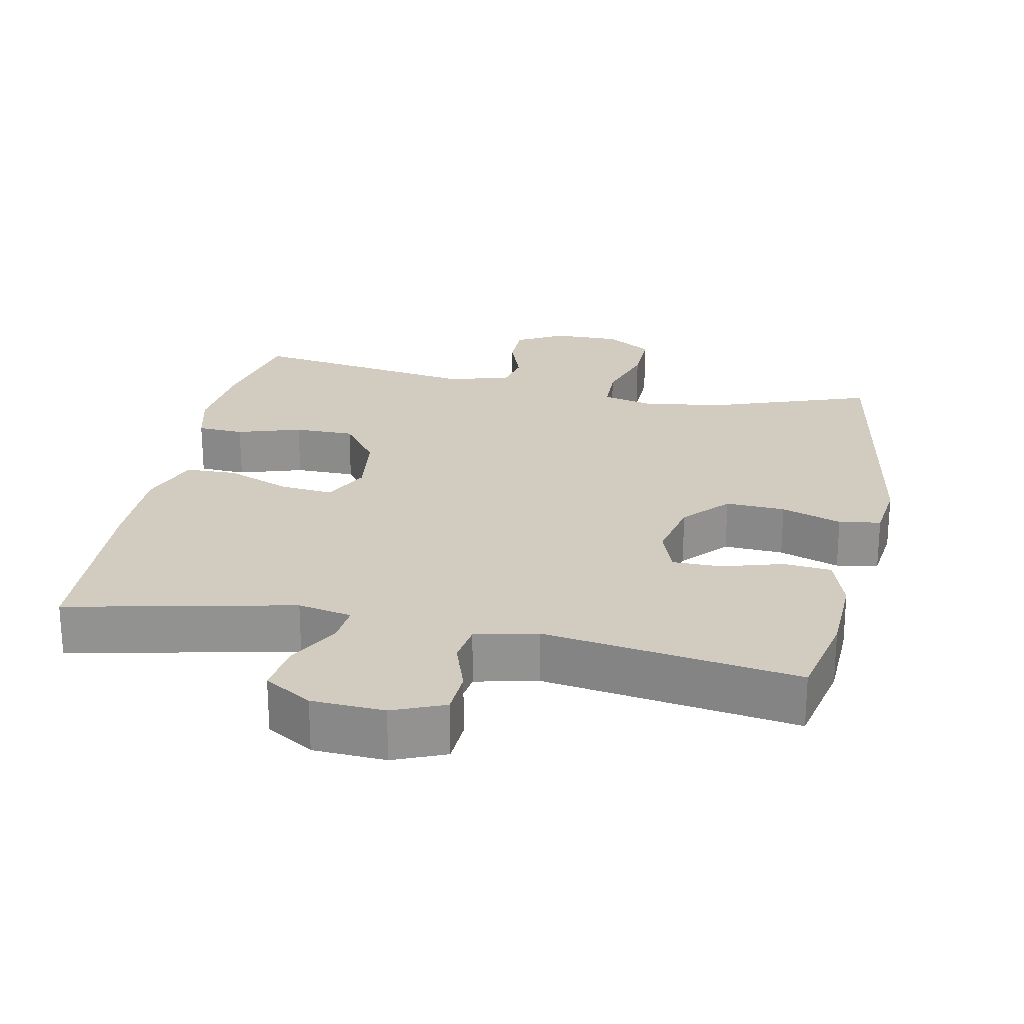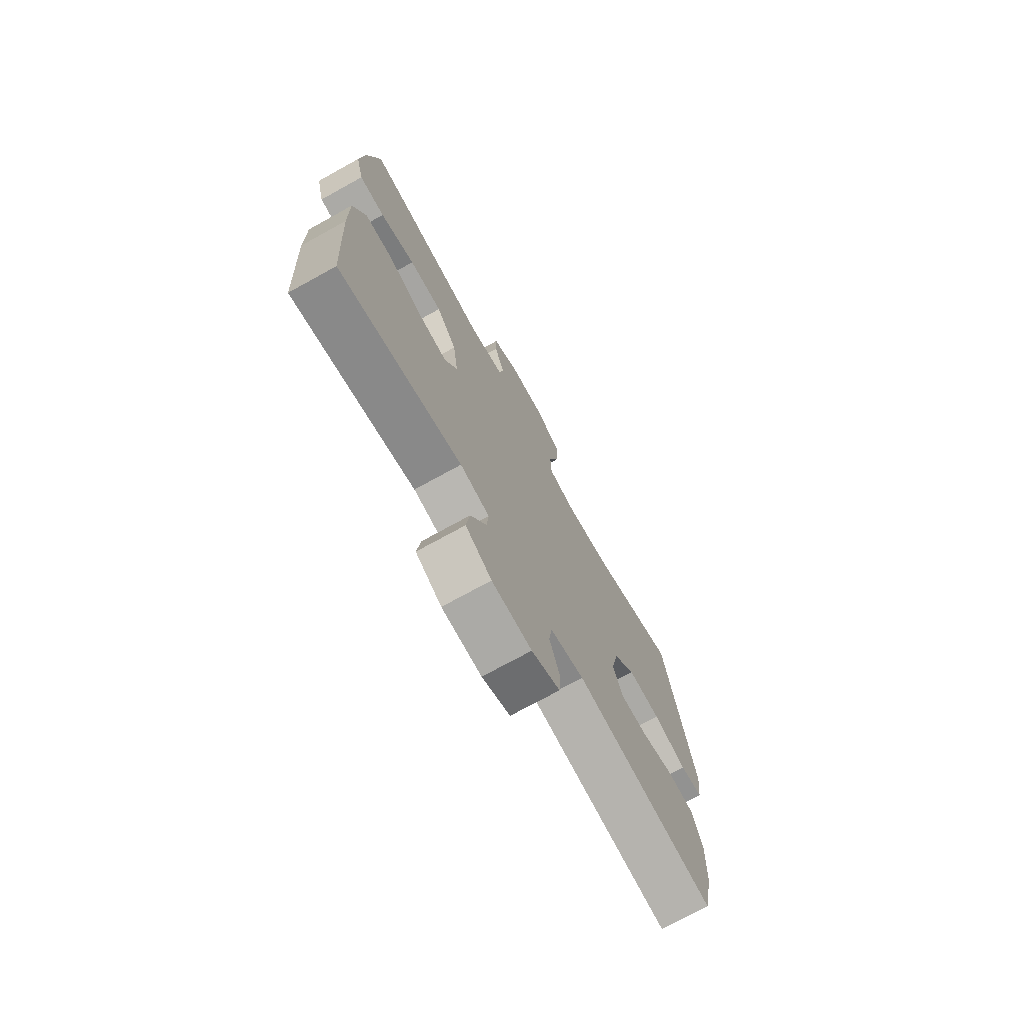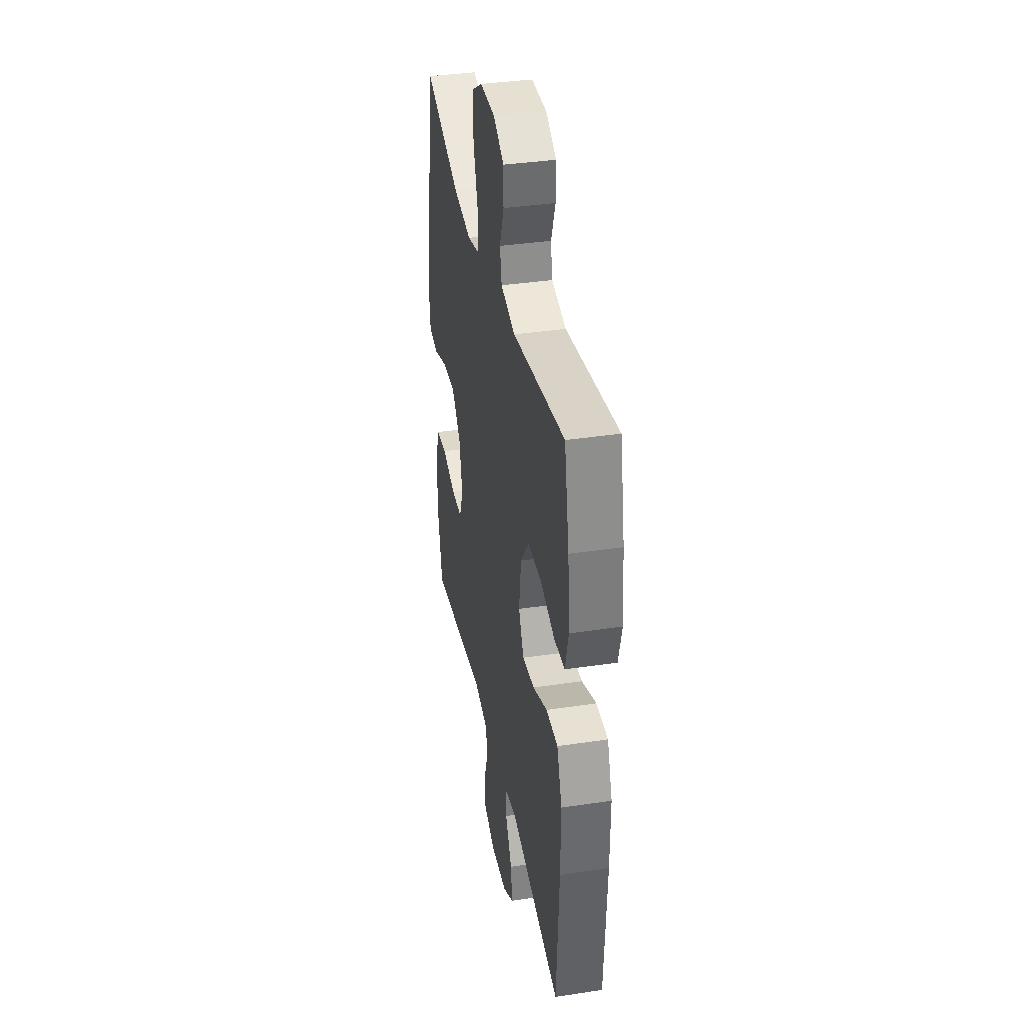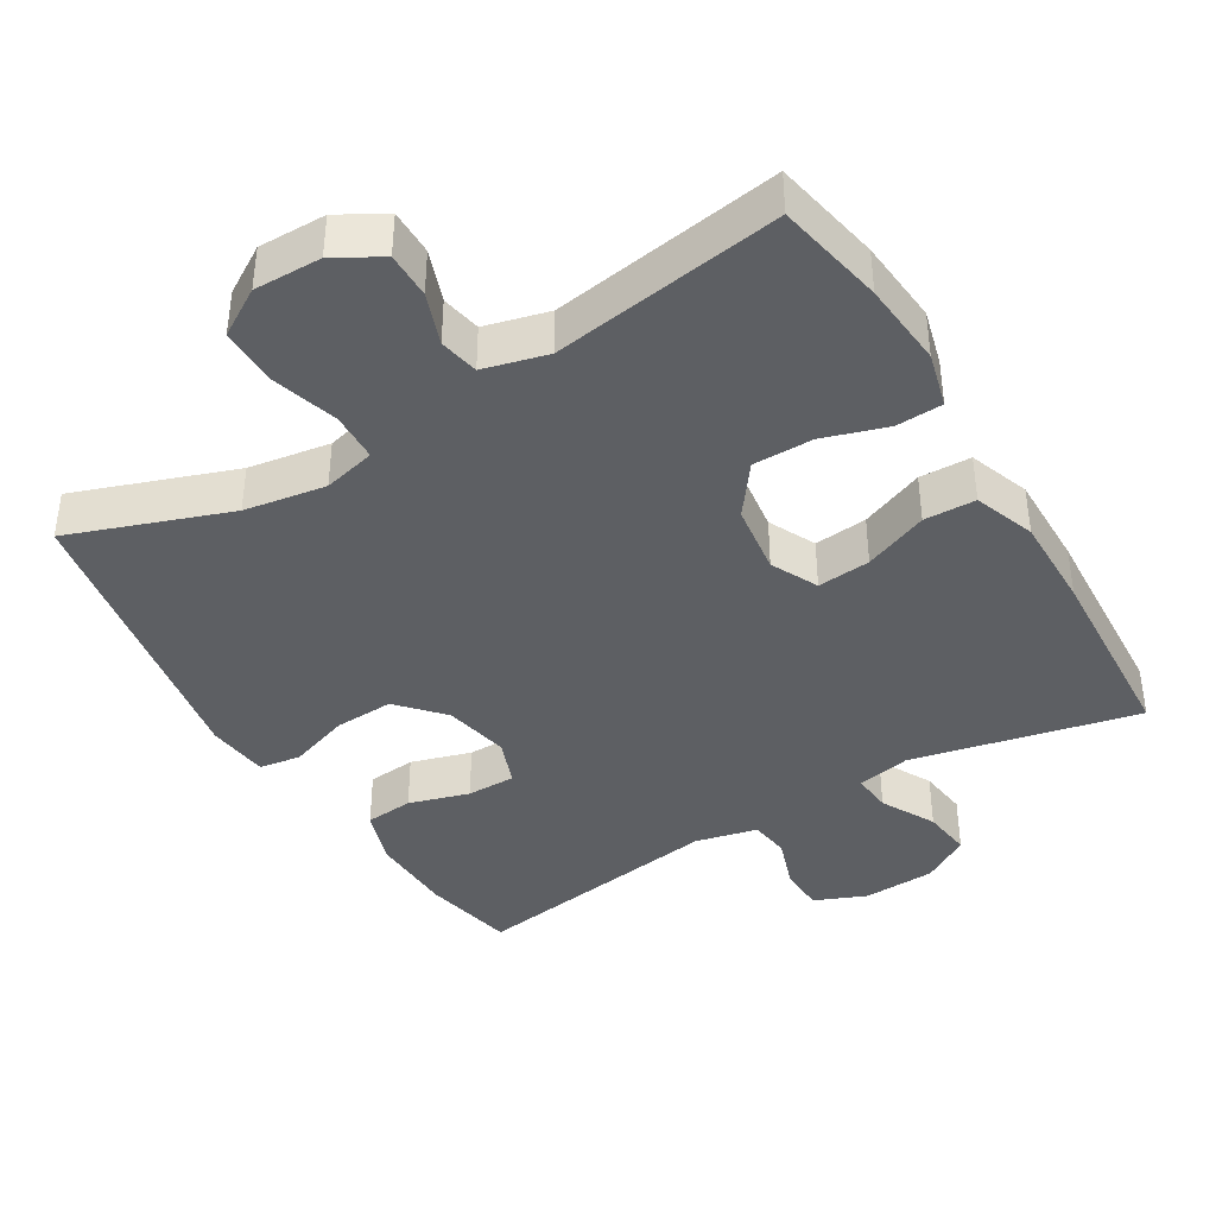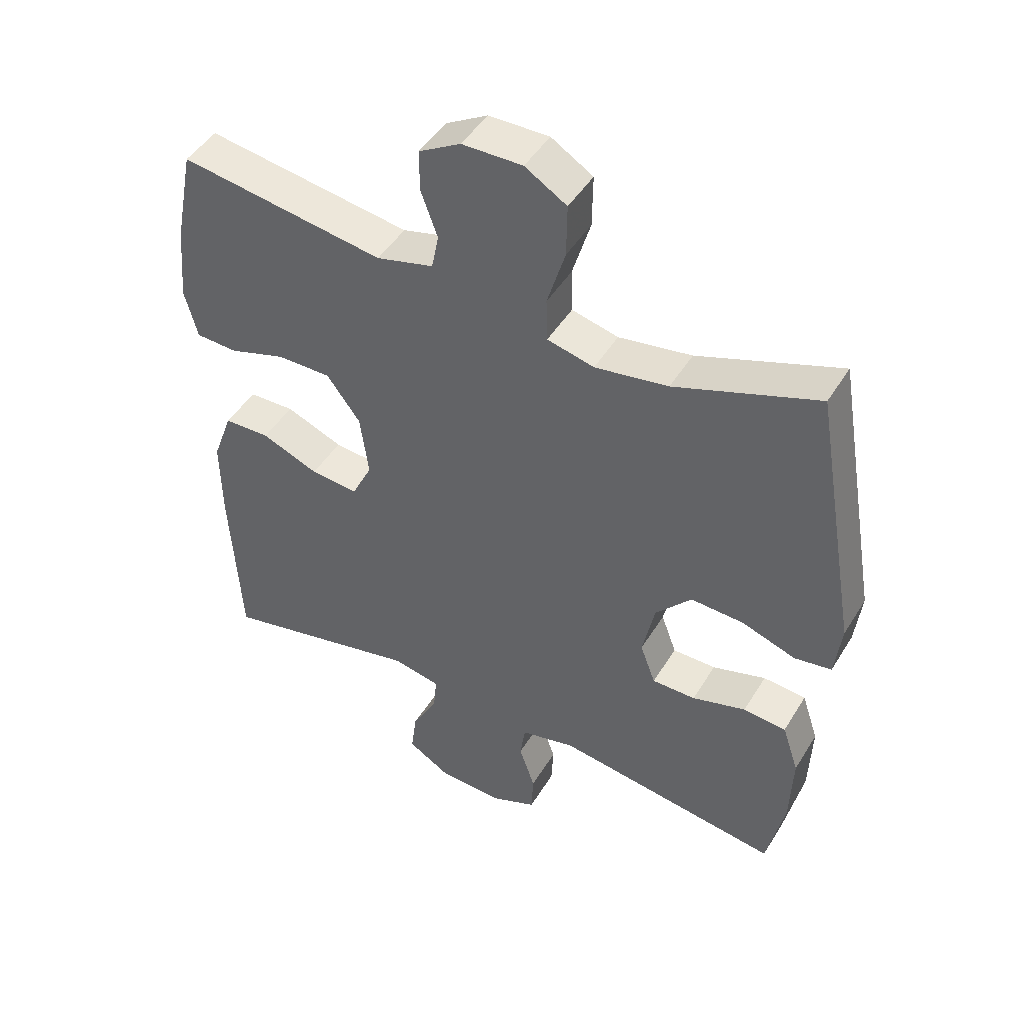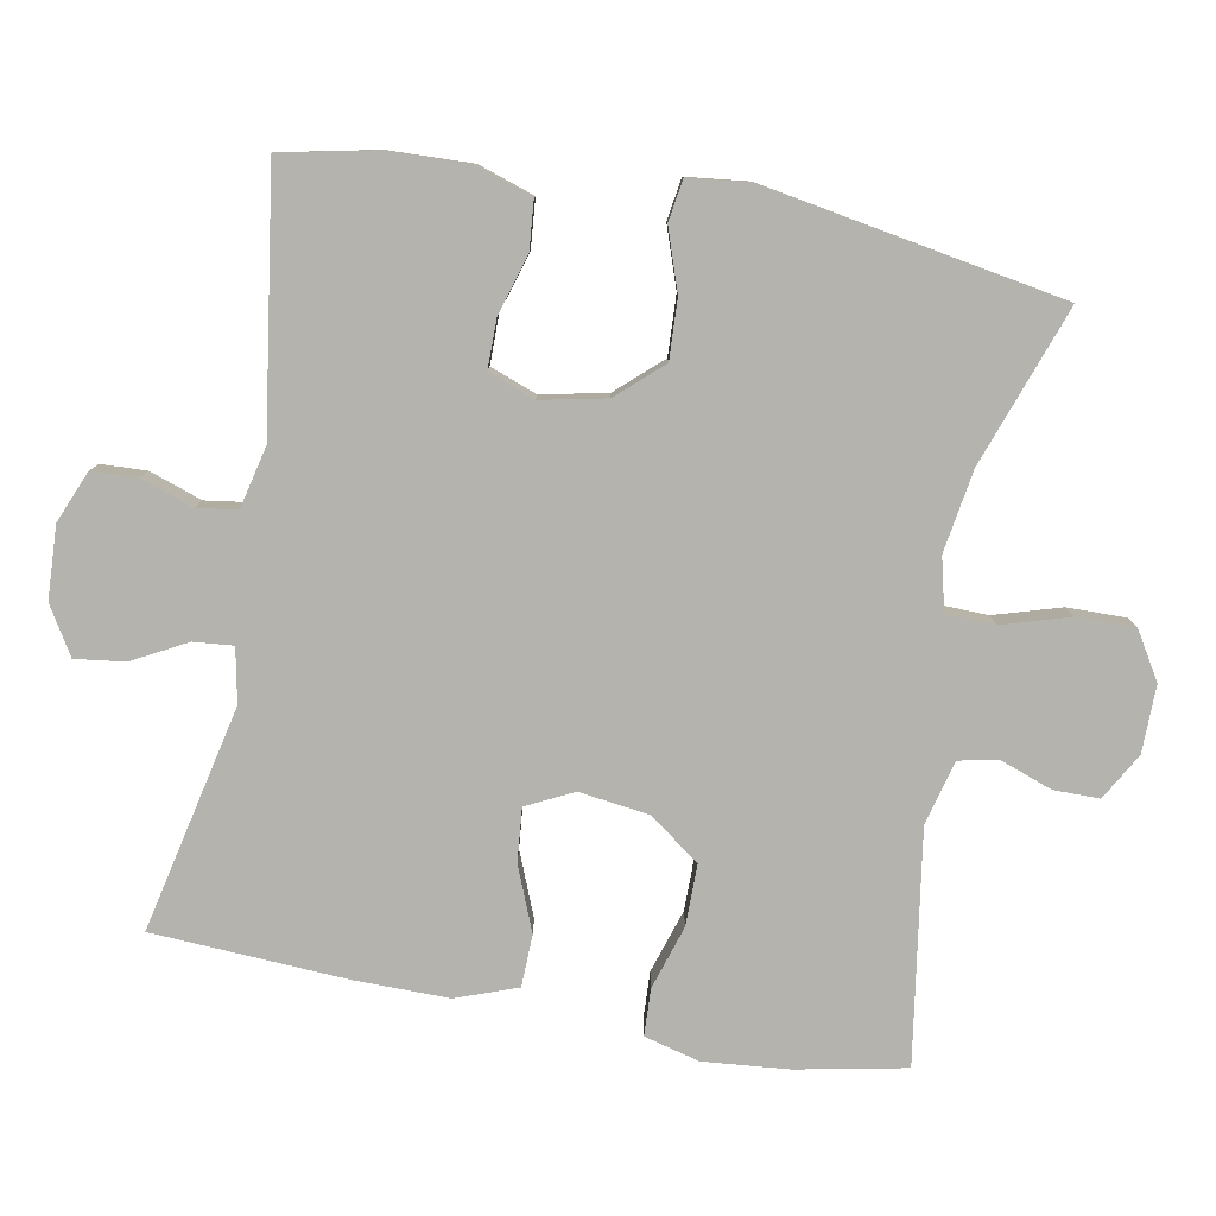
<metadata>
{"format":"obj","ext":"obj","renderer":"f3d","projection":"perspective","resolution":1024,"background":"white","views":[{"elev":23.9,"azim":-168.4,"up":"+Y"},{"elev":-73.6,"azim":118.9,"up":"+Z"},{"elev":36.9,"azim":79.0,"up":"+Z"},{"elev":-40.4,"azim":30.9,"up":"+Y"},{"elev":46.6,"azim":-150.1,"up":"+Z"},{"elev":-80.0,"azim":-100.5,"up":"+Y"}]}
</metadata>
<code>
v -0.5 0.07 0.5
v -0.278 0.07 0.421
v -0.164 0.07 0.403
v -0.091 0.07 0.421
v -0.089 0.07 0.489
v -0.117 0.07 0.582
v -0.118 0.07 0.663
v -0.053 0.07 0.703
v 0.041 0.07 0.702
v 0.106 0.07 0.665
v 0.106 0.07 0.601
v 0.08 0.07 0.529
v 0.091 0.07 0.474
v 0.18 0.07 0.451
v 0.5 0.07 0.5
v 0.53 0.07 0.349
v 0.541 0.07 0.23
v 0.521 0.07 0.153
v 0.456 0.07 0.15
v 0.367 0.07 0.178
v 0.283 0.07 0.178
v 0.231 0.07 0.108
v 0.218 0.07 0.01
v 0.25 0.07 -0.055
v 0.324 0.07 -0.048
v 0.413 0.07 -0.012
v 0.485 0.07 -0.014
v 0.516 0.07 -0.099
v 0.515 0.07 -0.23
v 0.5 0.07 -0.5
v 0.186 0.07 -0.431
v 0.111 0.07 -0.446
v 0.116 0.07 -0.501
v 0.156 0.07 -0.576
v 0.165 0.07 -0.645
v 0.099 0.07 -0.685
v -0.002 0.07 -0.69
v -0.074 0.07 -0.66
v -0.077 0.07 -0.597
v -0.052 0.07 -0.524
v -0.06 0.07 -0.468
v -0.146 0.07 -0.448
v -0.5 0.07 -0.5
v -0.527 0.07 -0.371
v -0.531 0.07 -0.254
v -0.505 0.07 -0.176
v -0.438 0.07 -0.17
v -0.354 0.07 -0.195
v -0.286 0.07 -0.195
v -0.262 0.07 -0.13
v -0.281 0.07 -0.039
v -0.337 0.07 0.023
v -0.42 0.07 0.019
v -0.504 0.07 -0.01
v -0.562 0.07 -0.001
v -0.572 0.07 0.085
v -0.5 0 0.5
v -0.278 0 0.421
v -0.164 0 0.403
v -0.091 0 0.421
v -0.089 0 0.489
v -0.117 0 0.582
v -0.118 0 0.663
v -0.053 0 0.703
v 0.041 0 0.702
v 0.106 0 0.665
v 0.106 0 0.601
v 0.08 0 0.529
v 0.091 0 0.474
v 0.18 0 0.451
v 0.5 0 0.5
v 0.53 0 0.349
v 0.541 0 0.23
v 0.521 0 0.153
v 0.456 0 0.15
v 0.367 0 0.178
v 0.283 0 0.178
v 0.231 0 0.108
v 0.218 0 0.01
v 0.25 0 -0.055
v 0.324 0 -0.048
v 0.413 0 -0.012
v 0.485 0 -0.014
v 0.516 0 -0.099
v 0.515 0 -0.23
v 0.5 0 -0.5
v 0.186 0 -0.431
v 0.111 0 -0.446
v 0.116 0 -0.501
v 0.156 0 -0.576
v 0.165 0 -0.645
v 0.099 0 -0.685
v -0.002 0 -0.69
v -0.074 0 -0.66
v -0.077 0 -0.597
v -0.052 0 -0.524
v -0.06 0 -0.468
v -0.146 0 -0.448
v -0.5 0 -0.5
v -0.527 0 -0.371
v -0.531 0 -0.254
v -0.505 0 -0.176
v -0.438 0 -0.17
v -0.354 0 -0.195
v -0.286 0 -0.195
v -0.262 0 -0.13
v -0.281 0 -0.039
v -0.337 0 0.023
v -0.42 0 0.019
v -0.504 0 -0.01
v -0.562 0 -0.001
v -0.572 0 0.085
f 56 1 2
f 55 56 2
f 54 55 2
f 53 54 2
f 52 53 2 3
f 51 52 3 4
f 50 51 4
f 46 47 48
f 45 46 48
f 44 45 48
f 43 44 48
f 42 43 48
f 41 42 48 49
f 38 39 40
f 37 38 40
f 36 37 40
f 35 36 40
f 34 35 40
f 33 34 40
f 32 33 40 41
f 41 49 50
f 32 41 50
f 31 32 50
f 29 30 31
f 28 29 31
f 27 28 31
f 26 27 31
f 25 26 31
f 18 19 20
f 17 18 20
f 16 17 20
f 15 16 20
f 14 15 20
f 13 14 20 21
f 10 11 12
f 9 10 12
f 8 9 12
f 7 8 12
f 6 7 12
f 5 6 12
f 4 5 12 13
f 13 21 22
f 4 13 22
f 50 4 22
f 24 25 31 50
f 50 22 23
f 23 24 50
f 58 57 112
f 58 112 111
f 58 111 110
f 58 110 109
f 59 58 109 108
f 60 59 108 107
f 60 107 106
f 104 103 102
f 104 102 101
f 104 101 100
f 104 100 99
f 104 99 98
f 105 104 98 97
f 96 95 94
f 96 94 93
f 96 93 92
f 96 92 91
f 96 91 90
f 96 90 89
f 97 96 89 88
f 106 105 97
f 106 97 88
f 106 88 87
f 87 86 85
f 87 85 84
f 87 84 83
f 87 83 82
f 87 82 81
f 76 75 74
f 76 74 73
f 76 73 72
f 76 72 71
f 76 71 70
f 77 76 70 69
f 68 67 66
f 68 66 65
f 68 65 64
f 68 64 63
f 68 63 62
f 68 62 61
f 69 68 61 60
f 78 77 69
f 78 69 60
f 78 60 106
f 106 87 81 80
f 79 78 106
f 106 80 79
f 1 57 58 2
f 2 58 59 3
f 3 59 60 4
f 4 60 61 5
f 5 61 62 6
f 6 62 63 7
f 7 63 64 8
f 8 64 65 9
f 9 65 66 10
f 10 66 67 11
f 11 67 68 12
f 12 68 69 13
f 13 69 70 14
f 14 70 71 15
f 15 71 72 16
f 16 72 73 17
f 17 73 74 18
f 18 74 75 19
f 19 75 76 20
f 20 76 77 21
f 21 77 78 22
f 22 78 79 23
f 23 79 80 24
f 24 80 81 25
f 25 81 82 26
f 26 82 83 27
f 27 83 84 28
f 28 84 85 29
f 29 85 86 30
f 30 86 87 31
f 31 87 88 32
f 32 88 89 33
f 33 89 90 34
f 34 90 91 35
f 35 91 92 36
f 36 92 93 37
f 37 93 94 38
f 38 94 95 39
f 39 95 96 40
f 40 96 97 41
f 41 97 98 42
f 42 98 99 43
f 43 99 100 44
f 44 100 101 45
f 45 101 102 46
f 46 102 103 47
f 47 103 104 48
f 48 104 105 49
f 49 105 106 50
f 50 106 107 51
f 51 107 108 52
f 52 108 109 53
f 53 109 110 54
f 54 110 111 55
f 55 111 112 56
f 56 112 57 1

</code>
